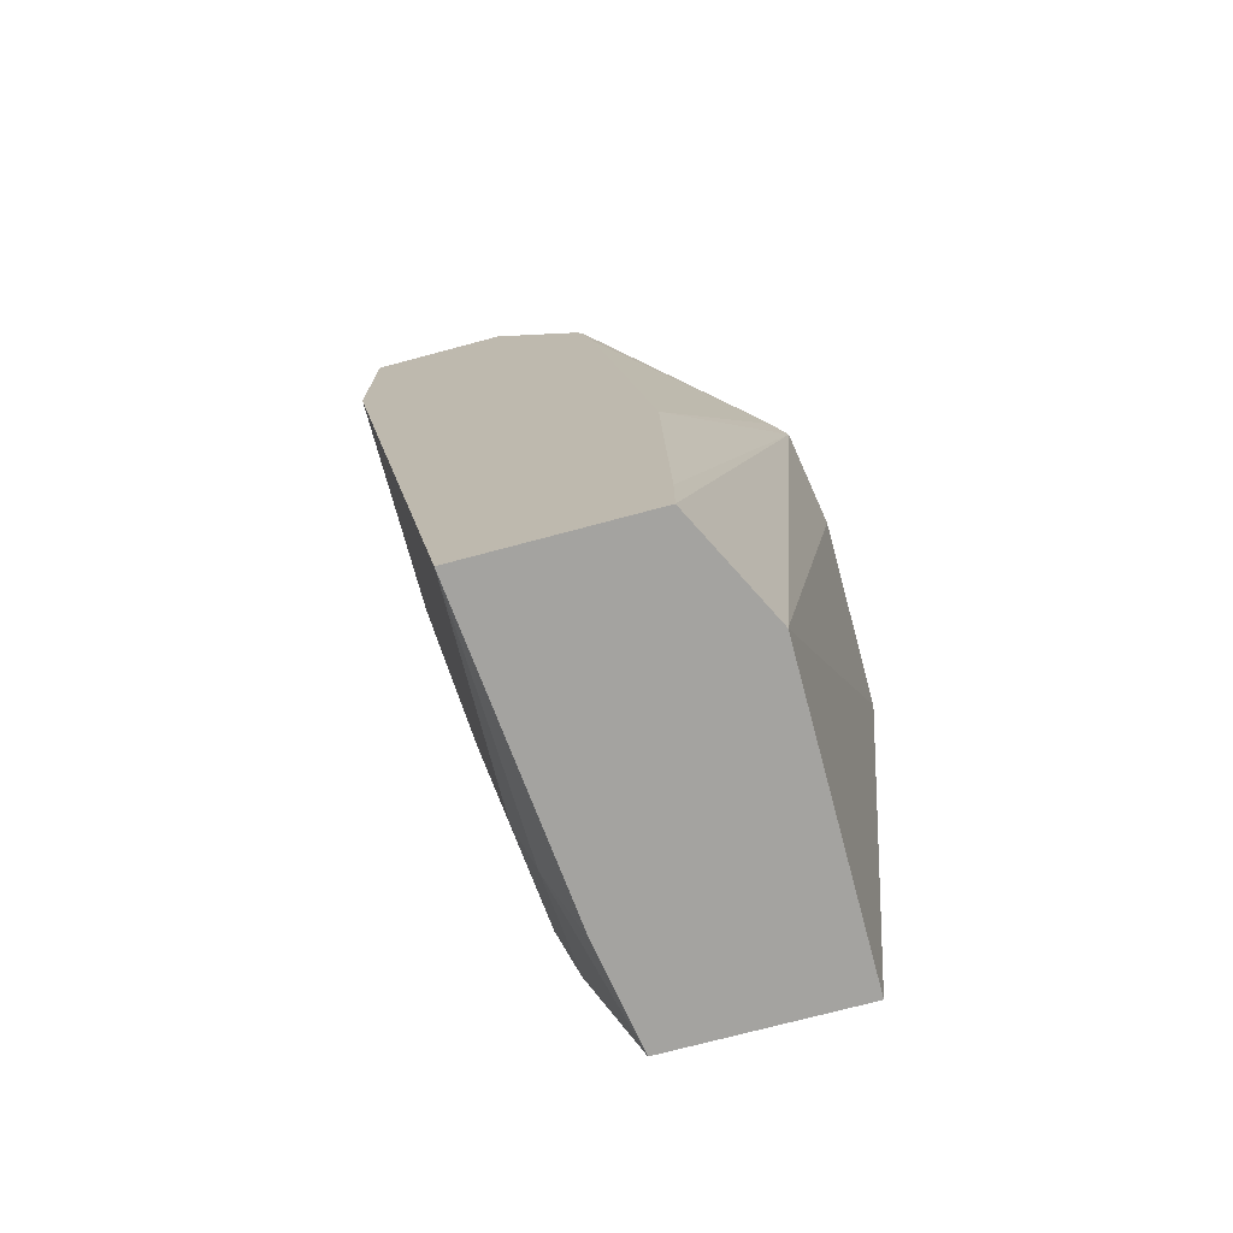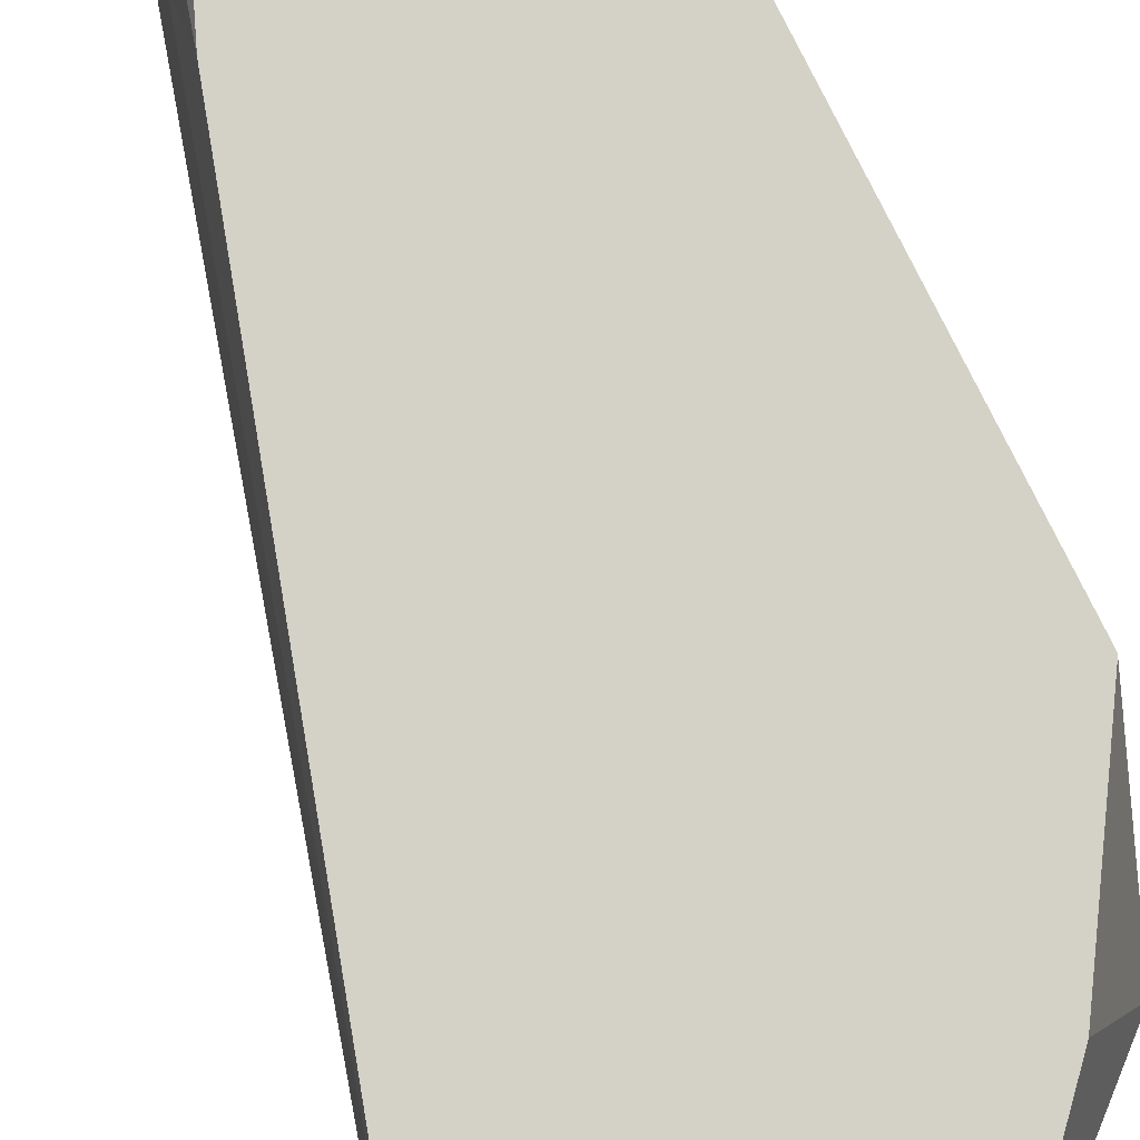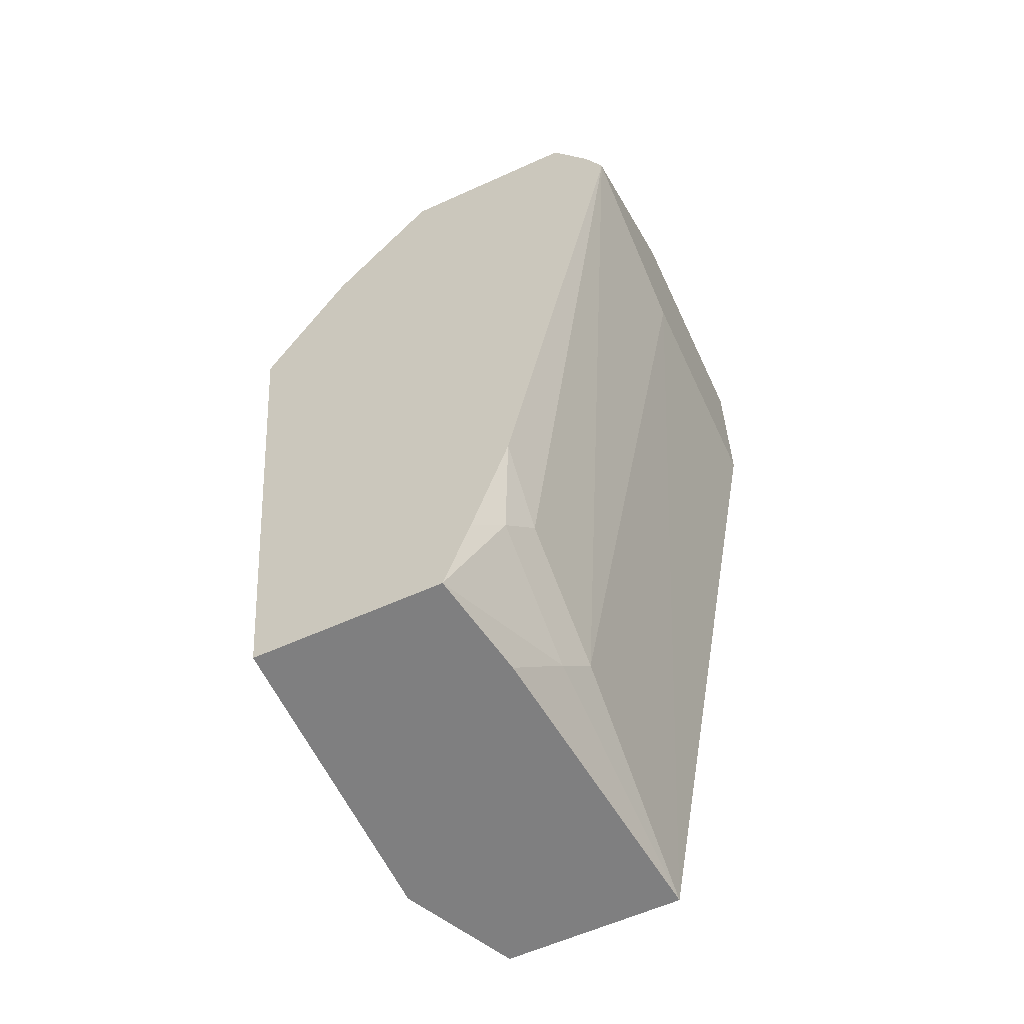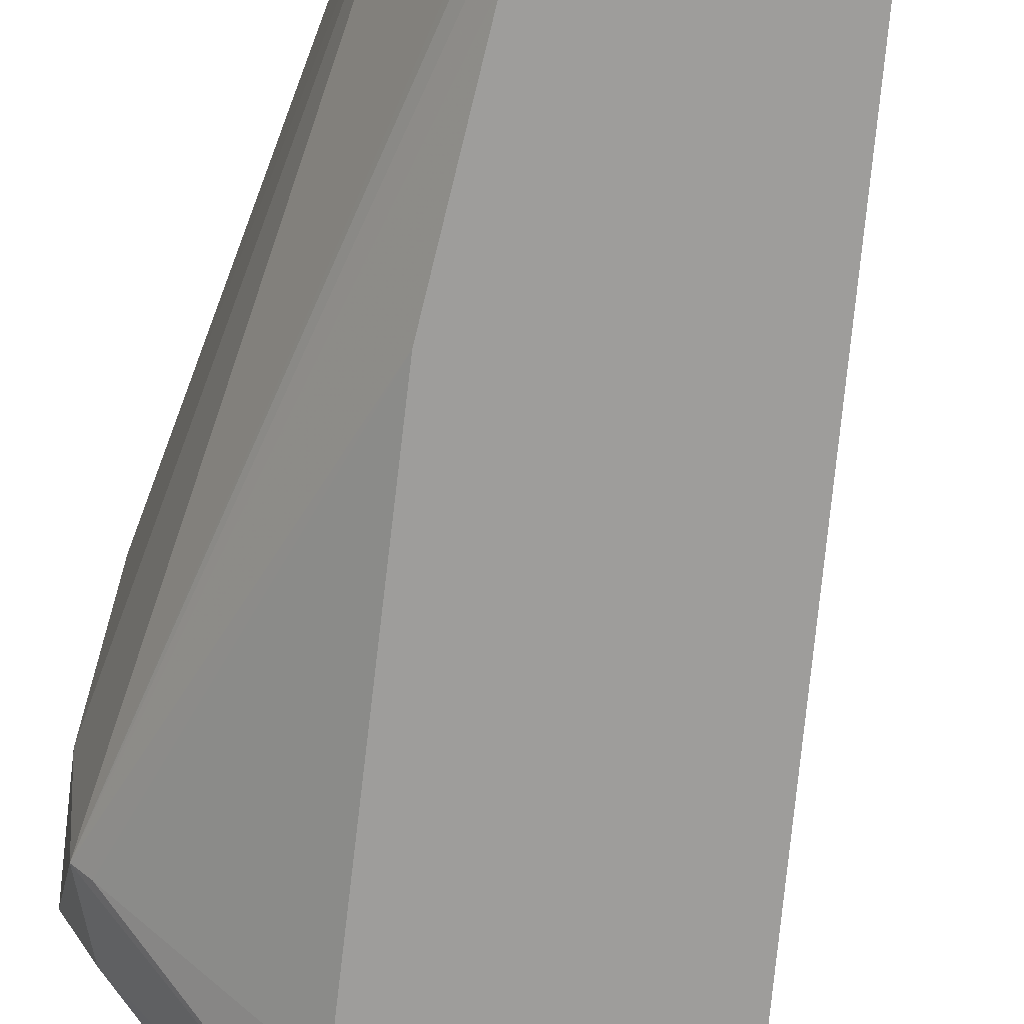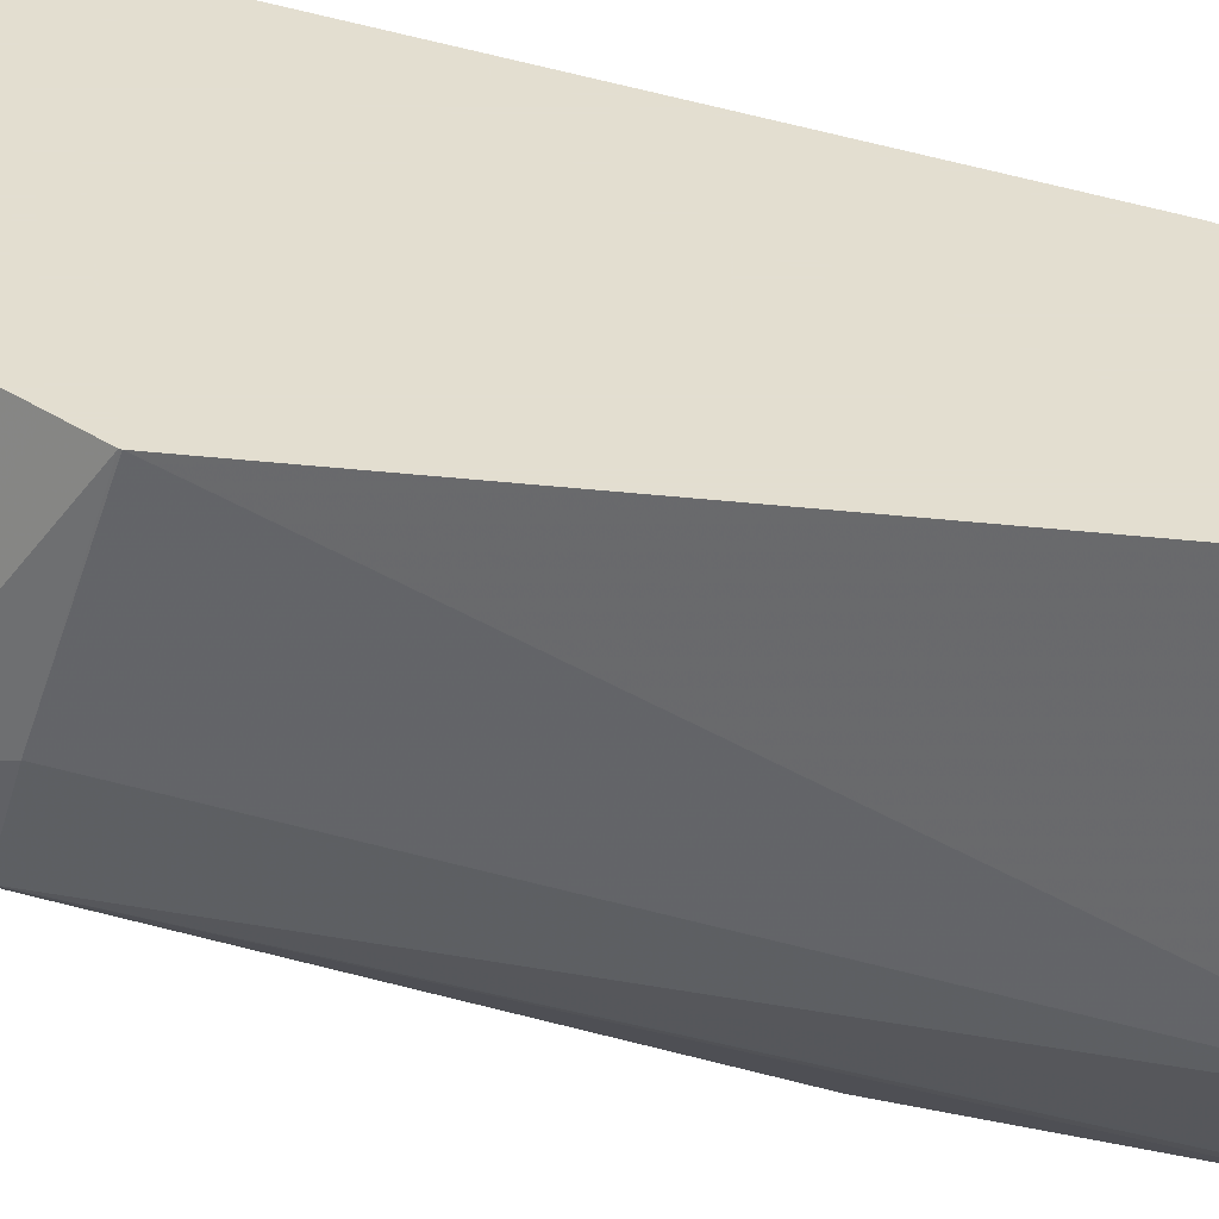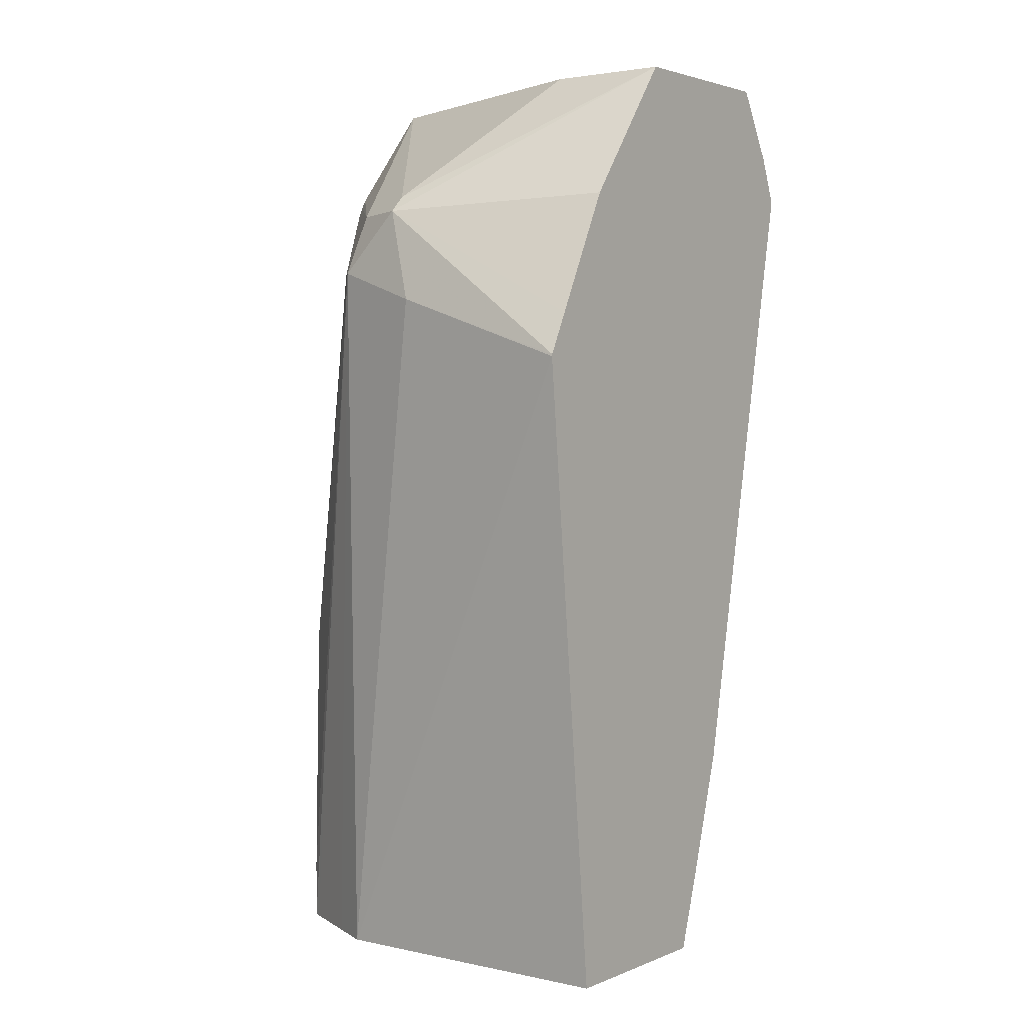
<metadata>
{"format":"obj","ext":"obj","renderer":"f3d","projection":"perspective","resolution":1024,"background":"white","views":[{"elev":-73.0,"azim":15.0,"up":"+Z"},{"elev":79.8,"azim":-20.9,"up":"+Y"},{"elev":-59.8,"azim":-155.1,"up":"+Z"},{"elev":-70.6,"azim":164.9,"up":"+Y"},{"elev":35.9,"azim":104.1,"up":"+Y"},{"elev":2.7,"azim":126.6,"up":"+Z"}]}
</metadata>
<code>
v 0.1326 0.1744 -0.3425
v 0.1743 0.1744 -0.3425
v 0.1326 0.2478 -0.3425
v 0.1326 0.1744 -0.3977
v 0.2083 0.2651 -0.3425
v 0.2016 0.1744 -0.3754
v 0.2509 0.2178 -0.3882
v 0.2557 0.2367 -0.3835
v 0.1373 0.2691 -0.3425
v 0.1328 0.3021 -0.3777
v 0.1326 0.3021 -0.3788
v 0.1326 0.2462 -0.3977
v 0.1745 0.1744 -0.6295
v 0.2083 0.3021 -0.3425
v 0.2033 0.1744 -0.3782
v 0.2604 0.2367 -0.3882
v 0.2046 0.1744 -0.3809
v 0.2604 0.2178 -0.4072
v 0.1507 0.3021 -0.3425
v 0.1384 0.3021 -0.3642
v 0.1705 0.3021 -0.5681
v 0.1705 0.2841 -0.5871
v 0.1705 0.2462 -0.606
v 0.1752 0.2557 -0.6155
v 0.184 0.2697 -0.6295
v 0.2292 0.1744 -0.6295
v 0.2399 0.3021 -0.3851
v 0.2651 0.2462 -0.4167
v 0.2648 0.3021 -0.435
v 0.2585 0.3021 -0.4224
v 0.2083 0.1744 -0.4001
v 0.2557 0.2131 -0.4072
v 0.2273 0.1744 -0.5303
v 0.2287 0.1744 -0.591
v 0.2292 0.1744 -0.612
v 0.2303 0.1765 -0.6295
v 0.2399 0.1957 -0.6295
v 0.2462 0.2083 -0.6295
v 0.1816 0.3021 -0.6051
v 0.1752 0.2936 -0.5966
v 0.1894 0.3021 -0.6295
v 0.2649 0.3021 -0.4356
v 0.2462 0.3021 -0.6295
f 13 38 37
f 39 41 40
f 16 28 29
f 16 18 28
f 14 16 27
f 13 36 26
f 13 37 36
f 13 43 38
f 16 30 27
f 13 25 41
f 13 24 25
f 13 23 24
f 12 23 13
f 11 23 12
f 11 22 23
f 11 21 22
f 10 21 11
f 13 41 43
f 17 31 32
f 10 39 21
f 18 32 33
f 38 43 42
f 31 33 32
f 28 38 42
f 28 42 29
f 24 41 25
f 24 40 41
f 23 40 24
f 22 40 23
f 21 40 22
f 21 39 40
f 18 38 28
f 18 37 38
f 18 36 37
f 18 26 36
f 18 35 26
f 18 34 35
f 18 33 34
f 17 32 18
f 10 41 39
f 16 29 30
f 10 42 43
f 1 15 6
f 1 17 15
f 1 31 17
f 1 33 31
f 1 34 33
f 1 35 34
f 1 26 35
f 1 13 26
f 1 4 13
f 1 11 12
f 1 3 11
f 1 9 3
f 1 19 9
f 1 14 19
f 1 5 14
f 1 2 5
f 10 43 41
f 1 6 2
f 2 6 7
f 1 12 4
f 2 8 5
f 2 7 8
f 10 29 42
f 10 30 29
f 10 27 30
f 10 14 27
f 10 20 19
f 9 20 10
f 9 19 20
f 8 16 14
f 10 19 14
f 7 17 18
f 7 15 17
f 7 16 8
f 6 15 7
f 5 8 14
f 4 12 13
f 3 10 11
f 7 18 16
f 3 9 10

</code>
